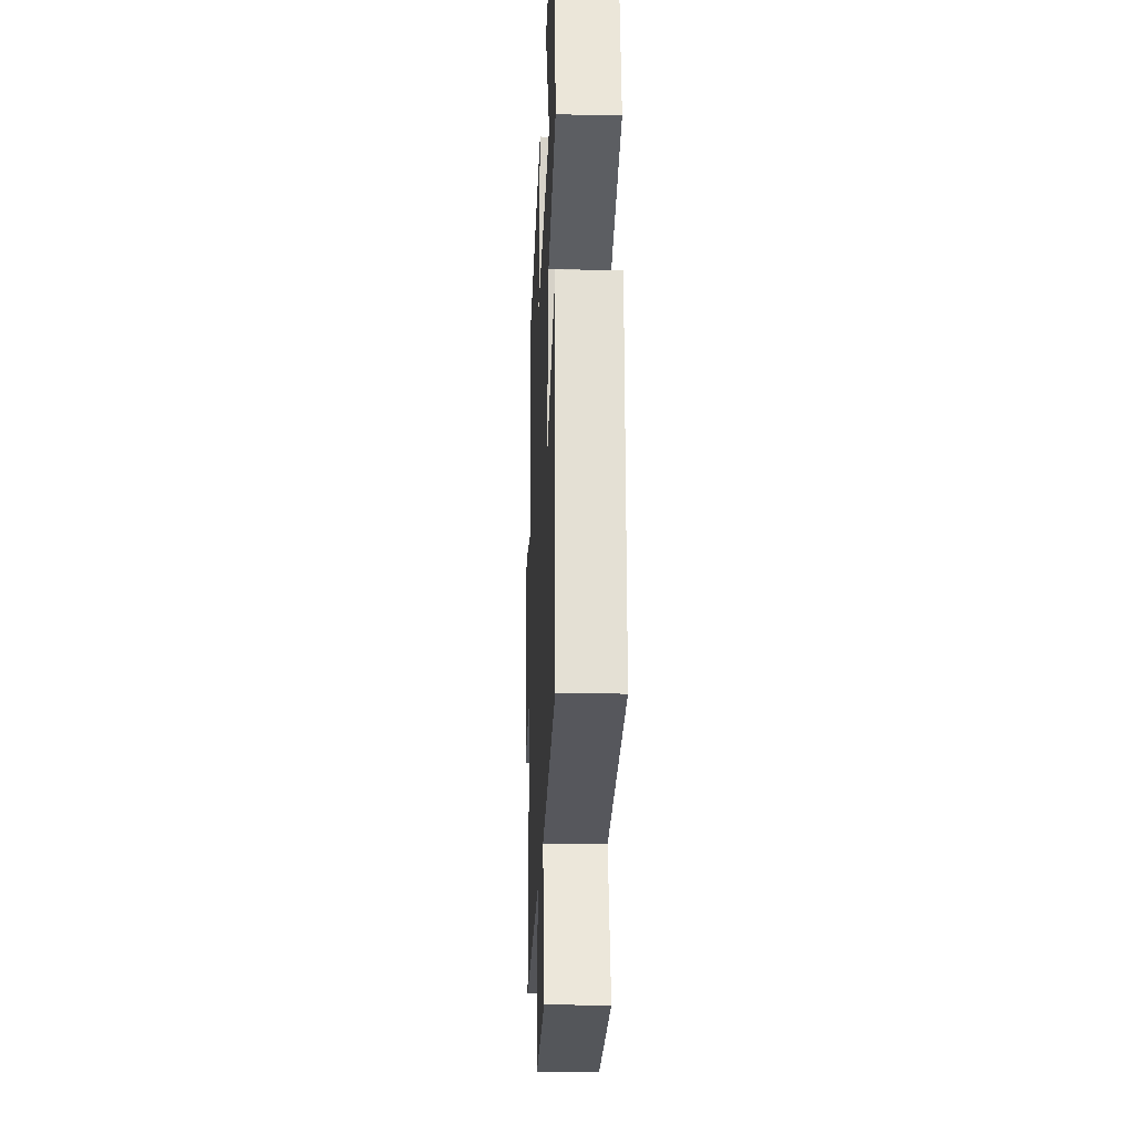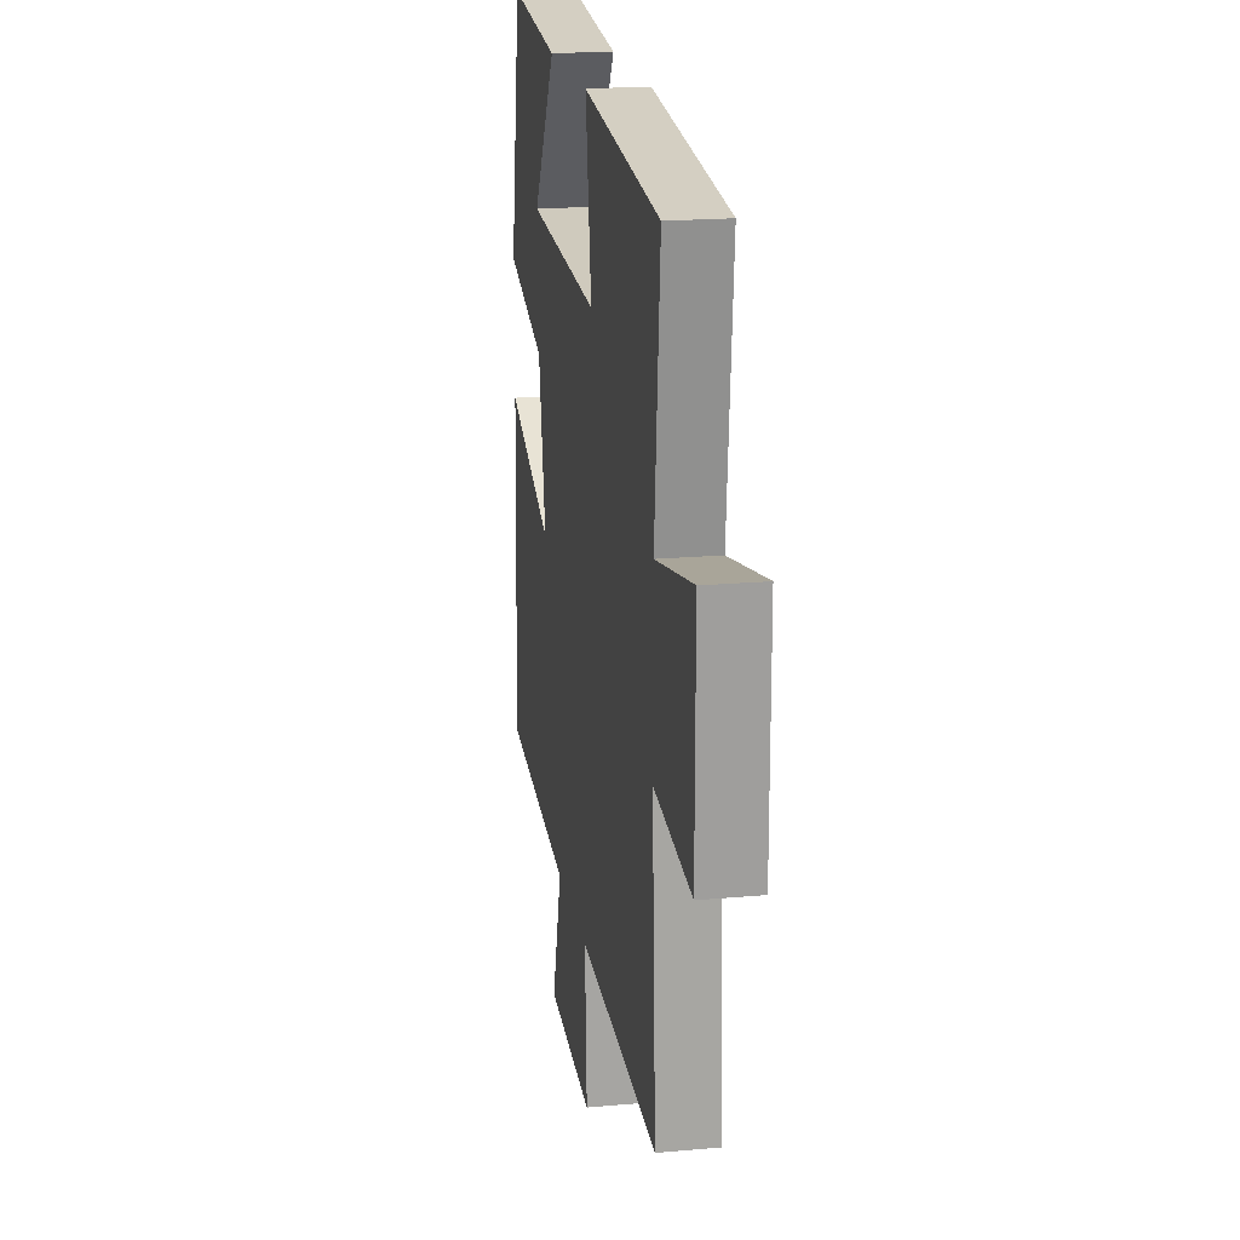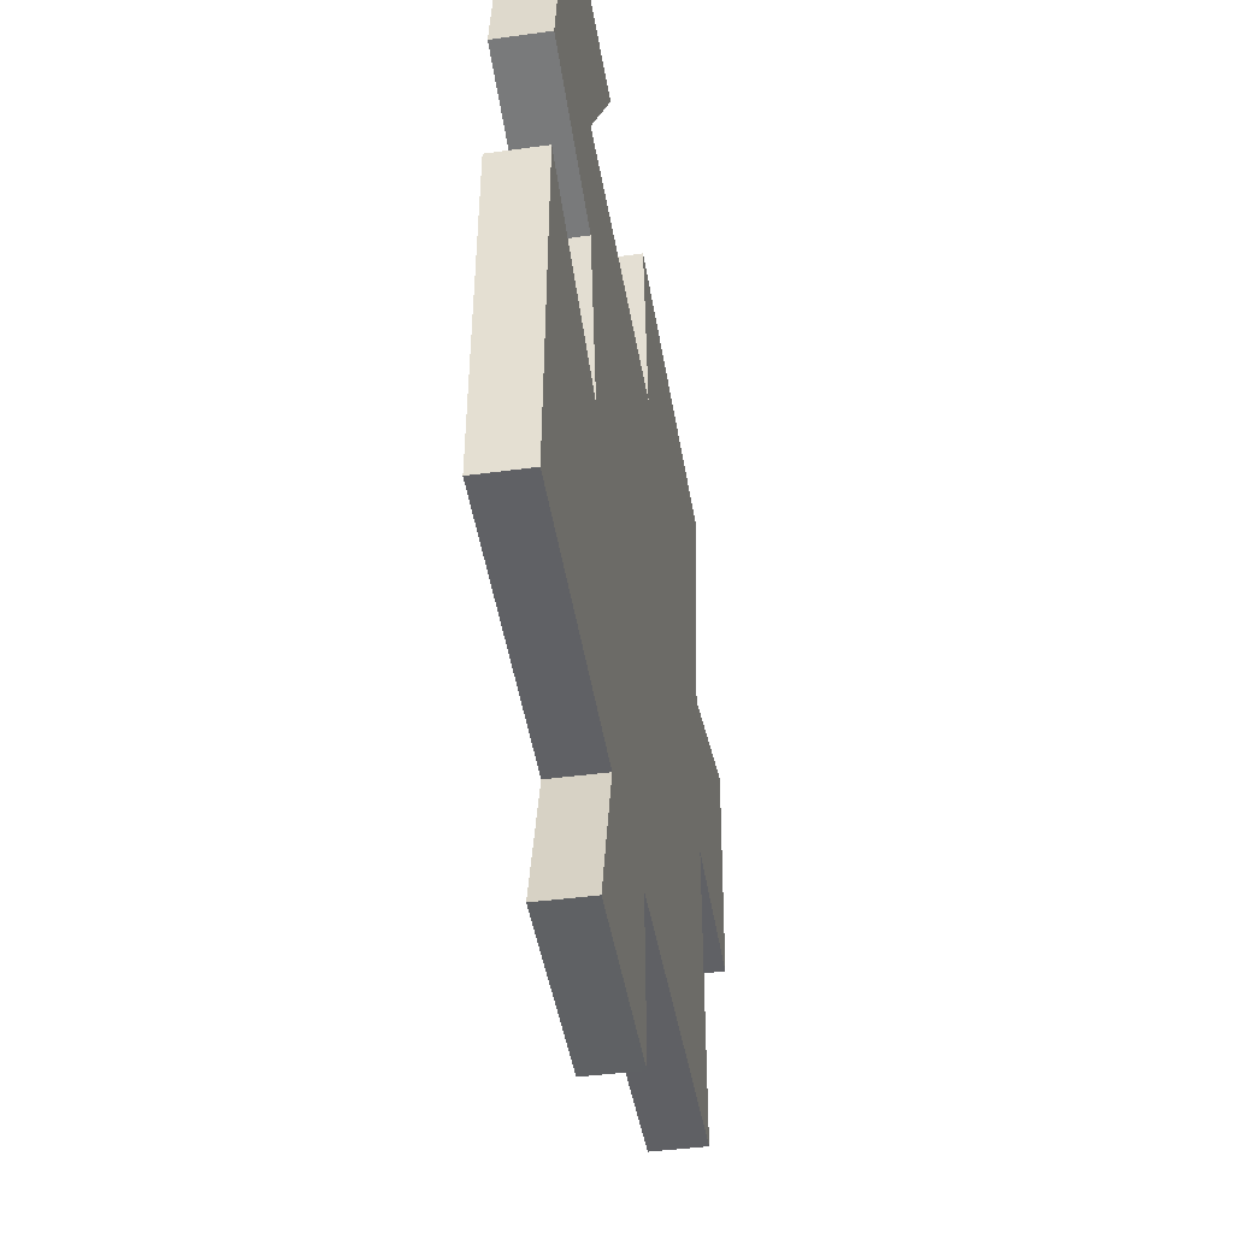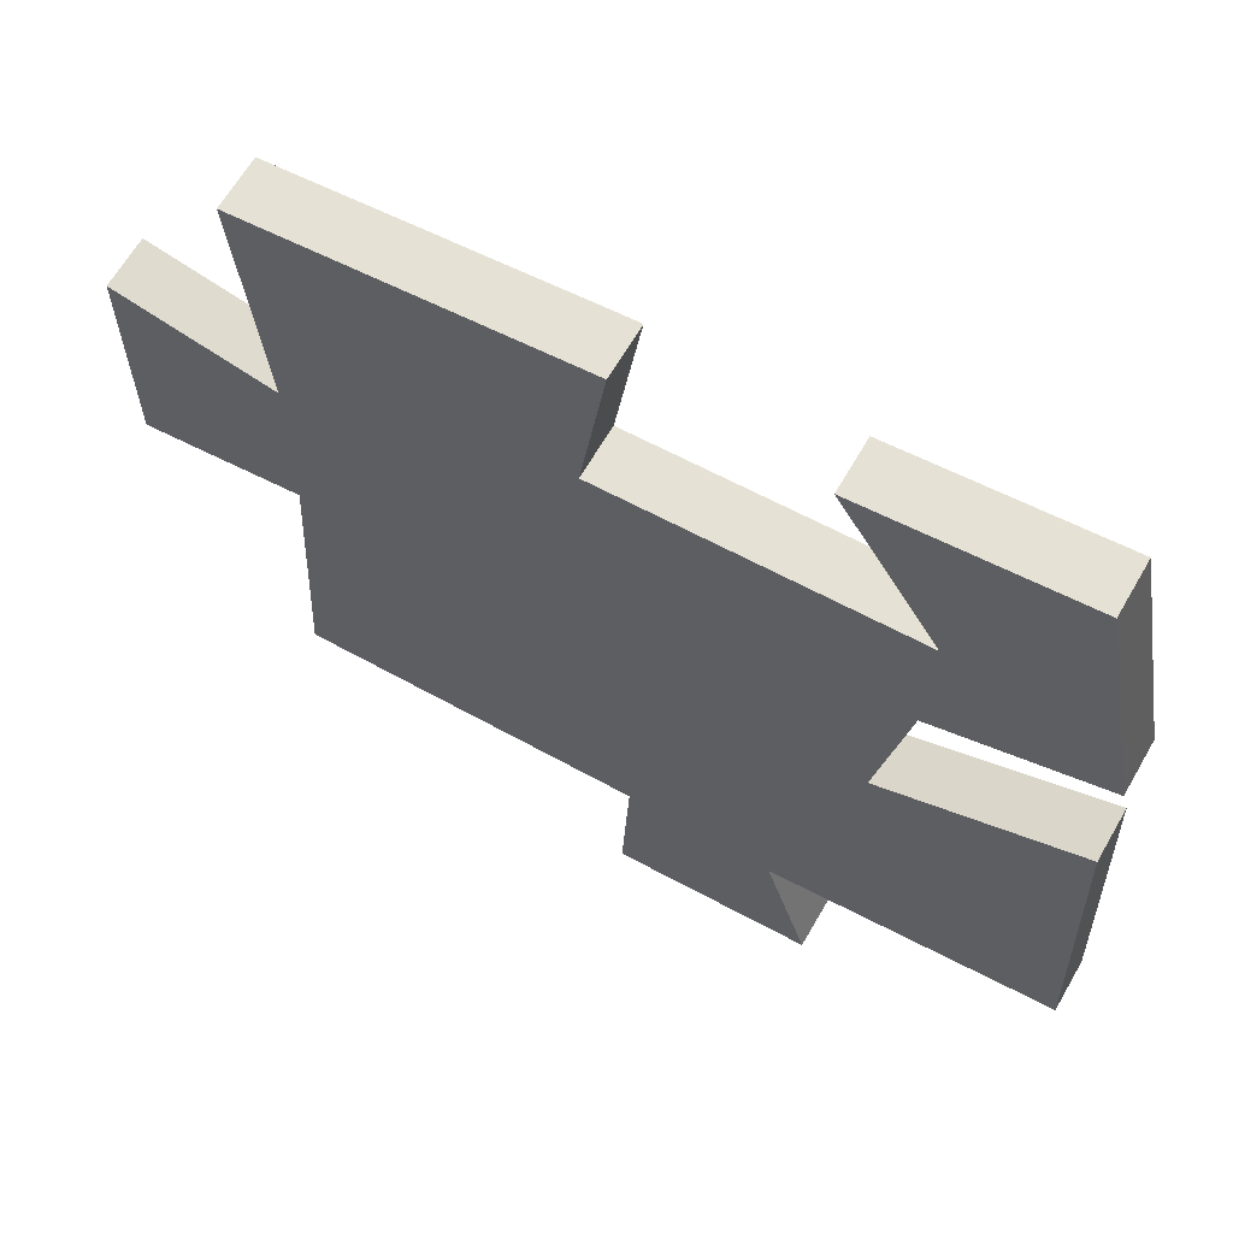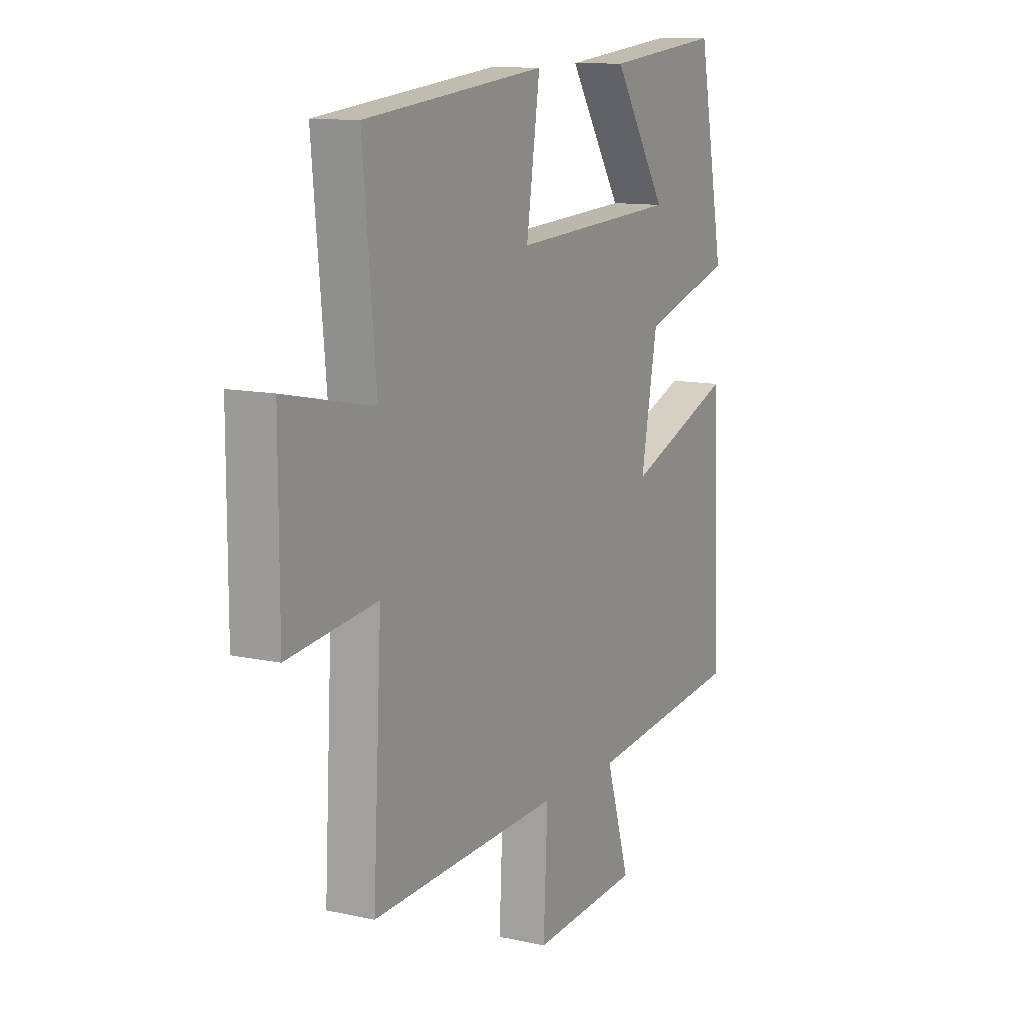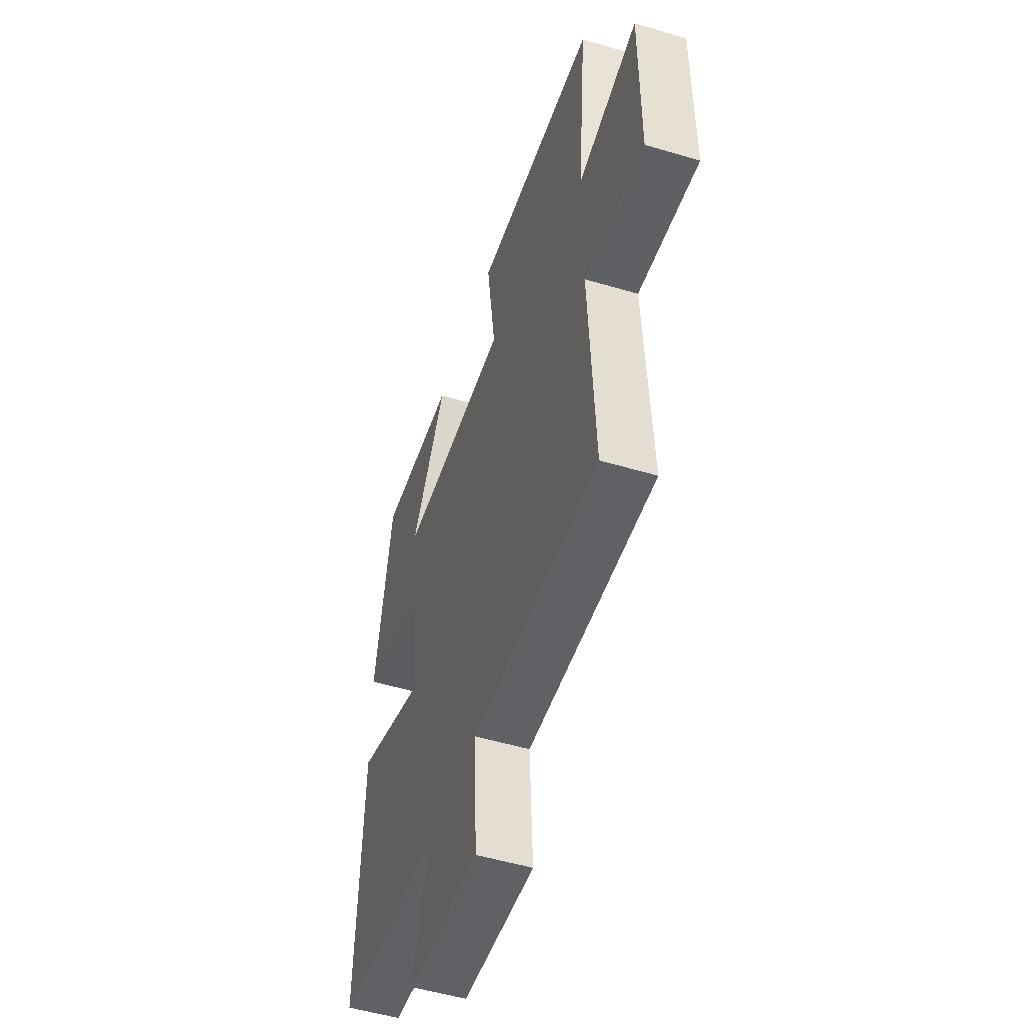
<metadata>
{"format":"obj","ext":"obj","renderer":"f3d","projection":"perspective","resolution":1024,"background":"white","views":[{"elev":-21.0,"azim":-92.2,"up":"+Z"},{"elev":19.3,"azim":80.4,"up":"+Z"},{"elev":-41.5,"azim":-80.5,"up":"+Z"},{"elev":64.5,"azim":-150.0,"up":"+Z"},{"elev":11.5,"azim":118.2,"up":"+Z"},{"elev":-51.8,"azim":72.1,"up":"+Z"}]}
</metadata>
<code>
v 0.532 0.07 0.451
v 0.5 0.07 0.114
v 0.716 0.07 0.159
v 0.716 0.07 -0.149
v 0.5 0.07 -0.122
v 0.521 0.07 -0.521
v 0.06 0.07 -0.5
v 0.07 0.07 -0.709
v -0.194 0.07 -0.689
v -0.136 0.07 -0.5
v -0.519 0.07 -0.456
v -0.5 0.07 0.008
v -0.238 0.07 -0.094
v -0.278 0.07 0.122
v -0.5 0.07 0.19
v -0.436 0.07 0.531
v -0.153 0.07 0.5
v -0.284 0.07 0.297
v 0.122 0.07 0.273
v 0.089 0.07 0.5
v 0.532 0 0.451
v 0.5 0 0.114
v 0.716 0 0.159
v 0.716 0 -0.149
v 0.5 0 -0.122
v 0.521 0 -0.521
v 0.06 0 -0.5
v 0.07 0 -0.709
v -0.194 0 -0.689
v -0.136 0 -0.5
v -0.519 0 -0.456
v -0.5 0 0.008
v -0.238 0 -0.094
v -0.278 0 0.122
v -0.5 0 0.19
v -0.436 0 0.531
v -0.153 0 0.5
v -0.284 0 0.297
v 0.122 0 0.273
v 0.089 0 0.5
f 19 20 1 2
f 18 19 2
f 15 16 17 18
f 14 15 18 2
f 13 14 2
f 10 11 12 13
f 10 13 2 3
f 7 8 9 10
f 7 10 3
f 5 6 7
f 5 7 3
f 3 4 5
f 22 21 40 39
f 22 39 38
f 38 37 36 35
f 22 38 35 34
f 22 34 33
f 33 32 31 30
f 23 22 33 30
f 30 29 28 27
f 23 30 27
f 27 26 25
f 23 27 25
f 25 24 23
f 1 21 22 2
f 2 22 23 3
f 3 23 24 4
f 4 24 25 5
f 5 25 26 6
f 6 26 27 7
f 7 27 28 8
f 8 28 29 9
f 9 29 30 10
f 10 30 31 11
f 11 31 32 12
f 12 32 33 13
f 13 33 34 14
f 14 34 35 15
f 15 35 36 16
f 16 36 37 17
f 17 37 38 18
f 18 38 39 19
f 19 39 40 20
f 20 40 21 1

</code>
